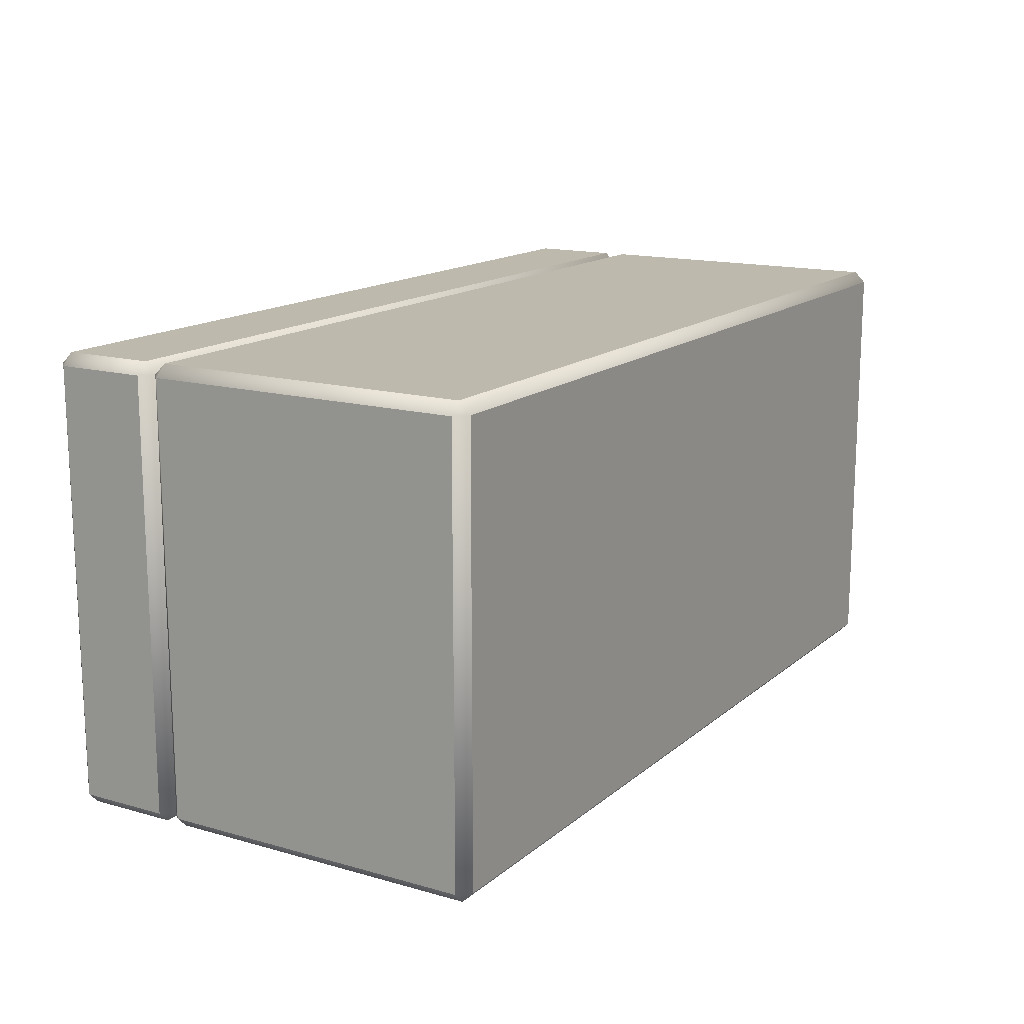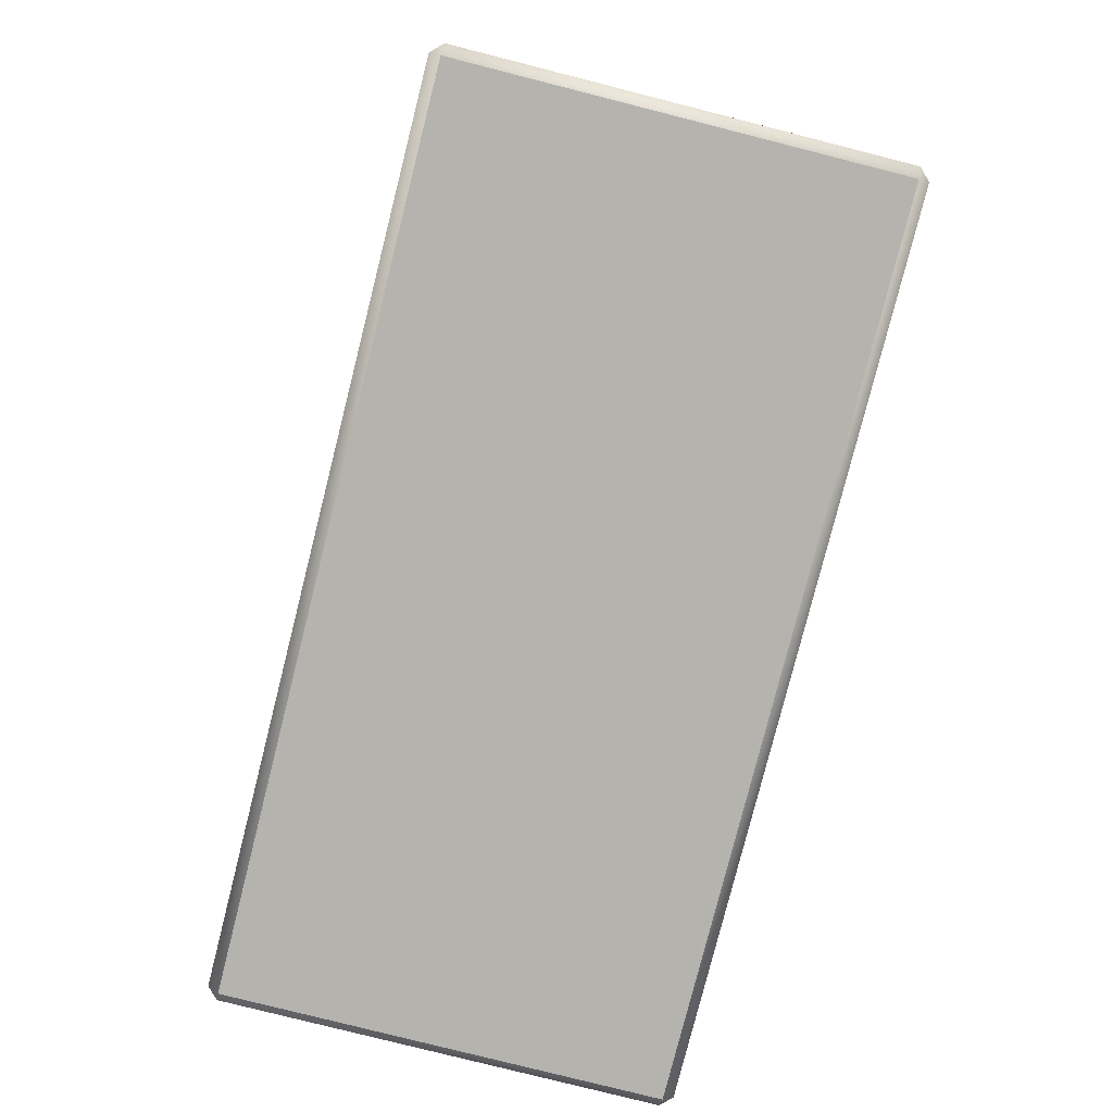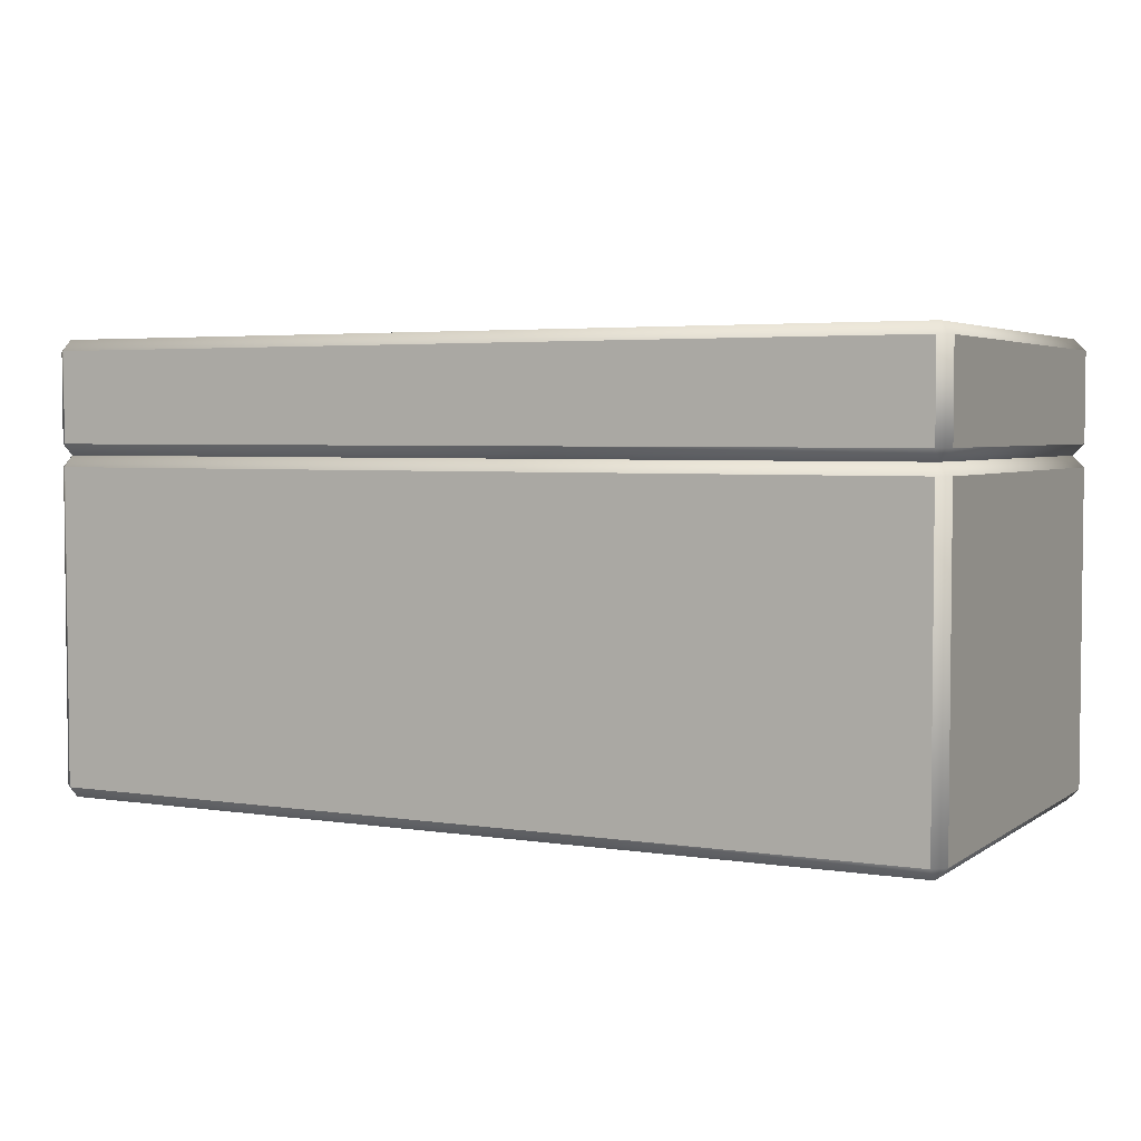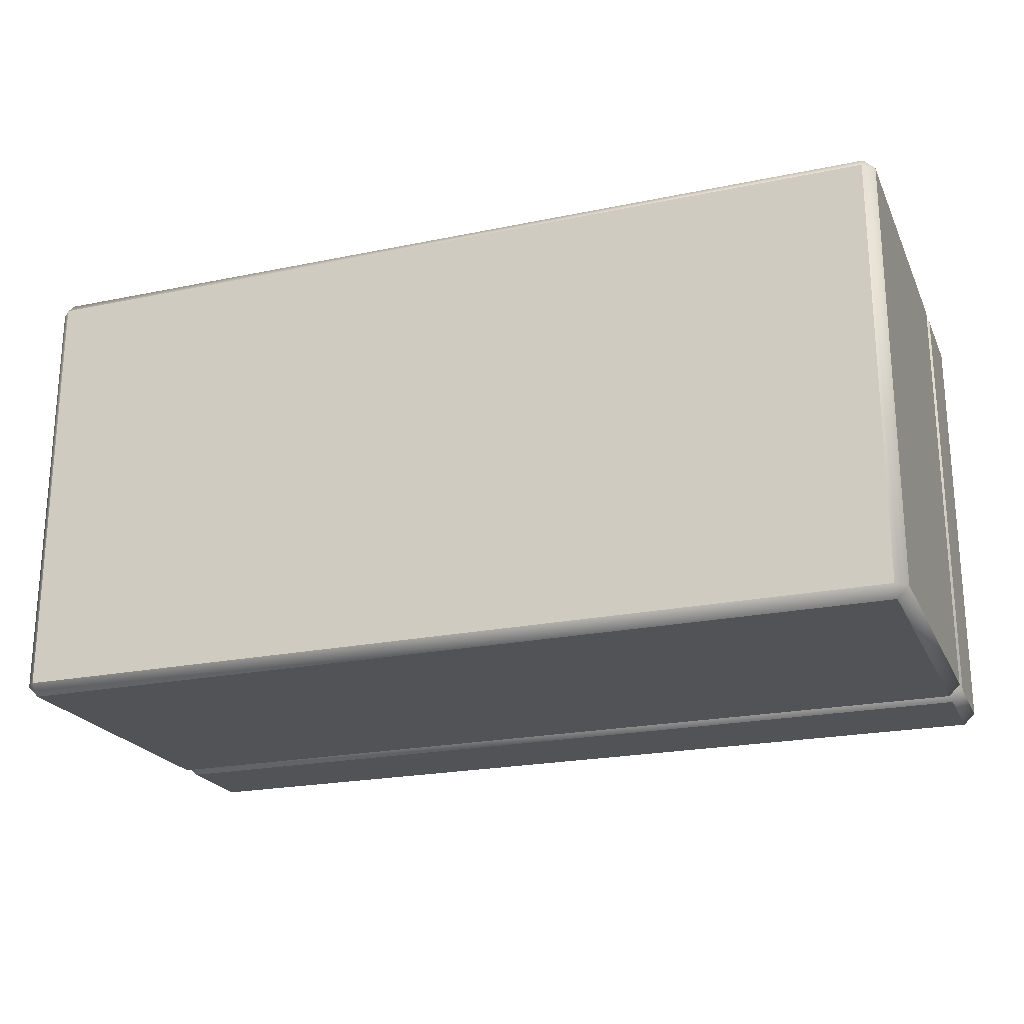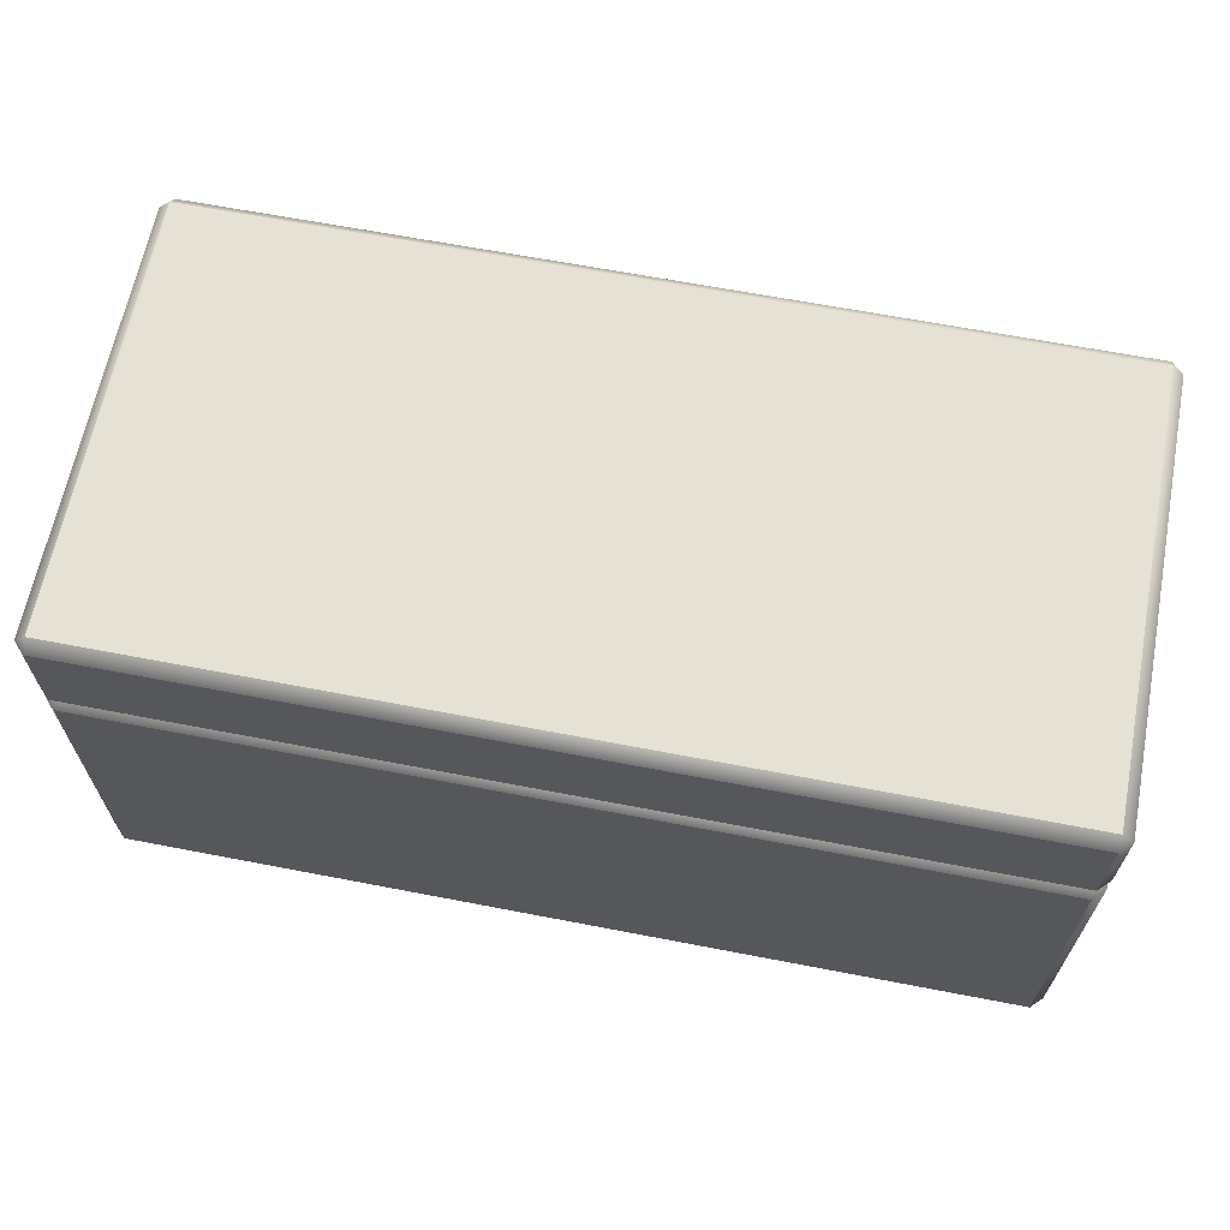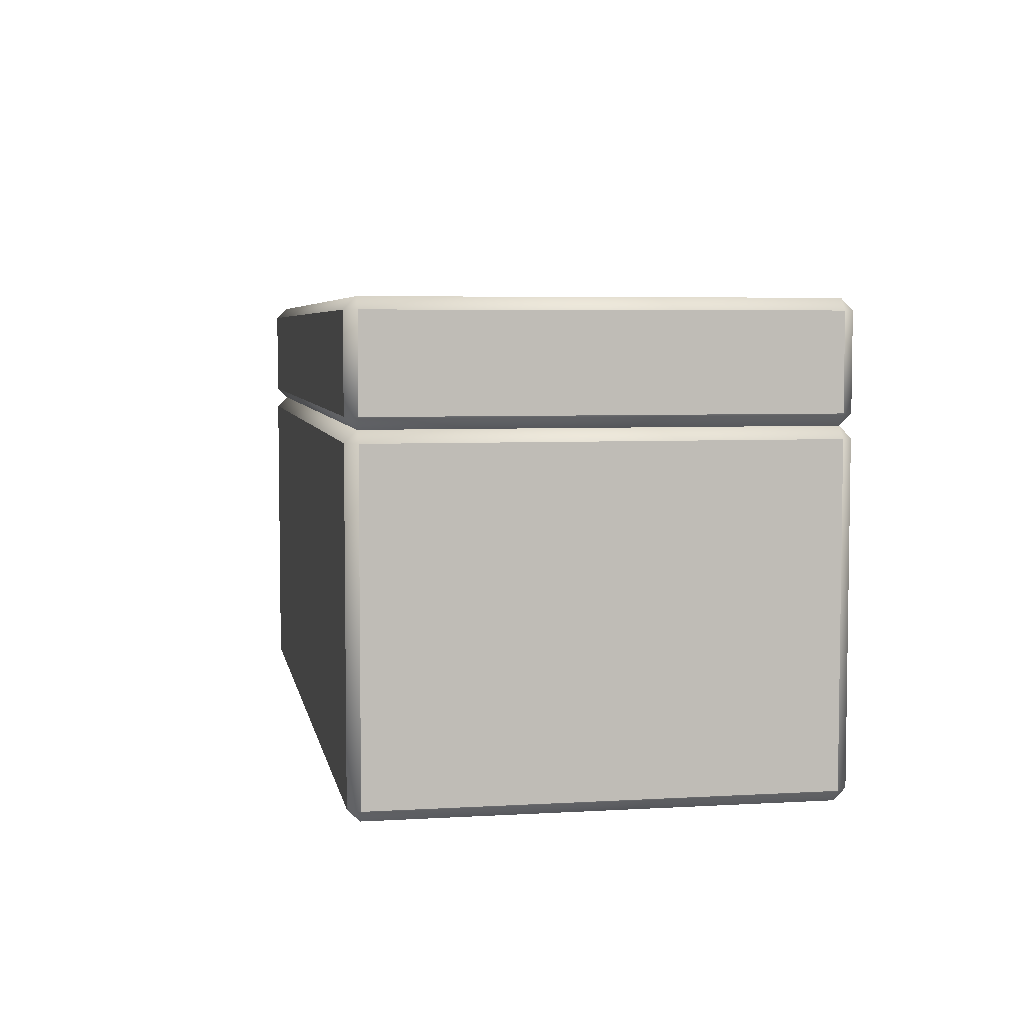
<metadata>
{"format":"obj","ext":"obj","renderer":"f3d","projection":"perspective","resolution":1024,"background":"white","views":[{"elev":15.0,"azim":-58.9,"up":"+Z"},{"elev":-79.9,"azim":75.8,"up":"+Y"},{"elev":3.8,"azim":-153.0,"up":"+Y"},{"elev":-22.1,"azim":19.9,"up":"+Z"},{"elev":64.6,"azim":-169.0,"up":"+Y"},{"elev":5.2,"azim":79.6,"up":"+Y"}]}
</metadata>
<code>
o platform_4x2x2_red
v -2 1.55 -0.95
v -1.95 1.55 -1
v -2 1.95 -0.95
v -1.95 2 -0.95
v -1.95 1.95 -1
v 1.95 1.5 -0.95
v 1.95 1.55 -1
v 2 1.55 -0.95
v 1.95 2 -0.95
v 2 1.95 -0.95
v 1.95 1.95 -1
v -1.95 1.55 1
v -2 1.55 0.95
v -1.95 2 0.95
v -2 1.95 0.95
v -1.95 1.95 1
v 2 1.55 0.95
v 1.95 1.55 1
v 1.95 2 0.95
v 1.95 1.95 1
v 2 1.95 0.95
v -1.95 0 -0.95
v -2 0.05 -0.95
v -1.95 0.05 -1
v -2 1.45 -0.95
v -1.95 1.5 -0.95
v -1.95 1.45 -1
v 1.95 0 -0.95
v 1.95 0.05 -1
v 2 0.05 -0.95
v 2 1.45 -0.95
v 1.95 1.45 -1
v -1.95 0 0.95
v -1.95 0.05 1
v -2 0.05 0.95
v -1.95 1.5 0.95
v -2 1.45 0.95
v -1.95 1.45 1
v 1.95 0 0.95
v 2 0.05 0.95
v 1.95 0.05 1
v 1.95 1.5 0.95
v 1.95 1.45 1
v 2 1.45 0.95
f 13 15 3 1
f 18 20 16 12
f 19 9 4 14
f 2 5 11 7
f 8 10 21 17
f 26 1 2
f 3 4 5
f 6 7 8
f 9 10 11
f 36 12 13
f 14 15 16
f 42 17 18
f 19 20 21
f 6 26 2 7
f 1 3 5 2
f 4 9 11 5
f 10 8 7 11
f 42 6 8 17
f 9 19 21 10
f 20 18 17 21
f 36 42 18 12
f 19 14 16 20
f 15 13 12 16
f 26 36 13 1
f 14 4 3 15
f 35 37 25 23
f 41 43 38 34
f 24 27 32 29
f 30 31 44 40
f 22 23 24
f 25 26 27
f 28 29 30
f 6 31 32
f 33 34 35
f 36 37 38
f 39 40 41
f 42 43 44
f 28 22 24 29
f 23 25 27 24
f 26 6 32 27
f 31 30 29 32
f 39 28 30 40
f 6 42 44 31
f 43 41 40 44
f 33 39 41 34
f 42 36 38 43
f 37 35 34 38
f 22 33 35 23
f 36 26 25 37
f 28 39 33 22

</code>
